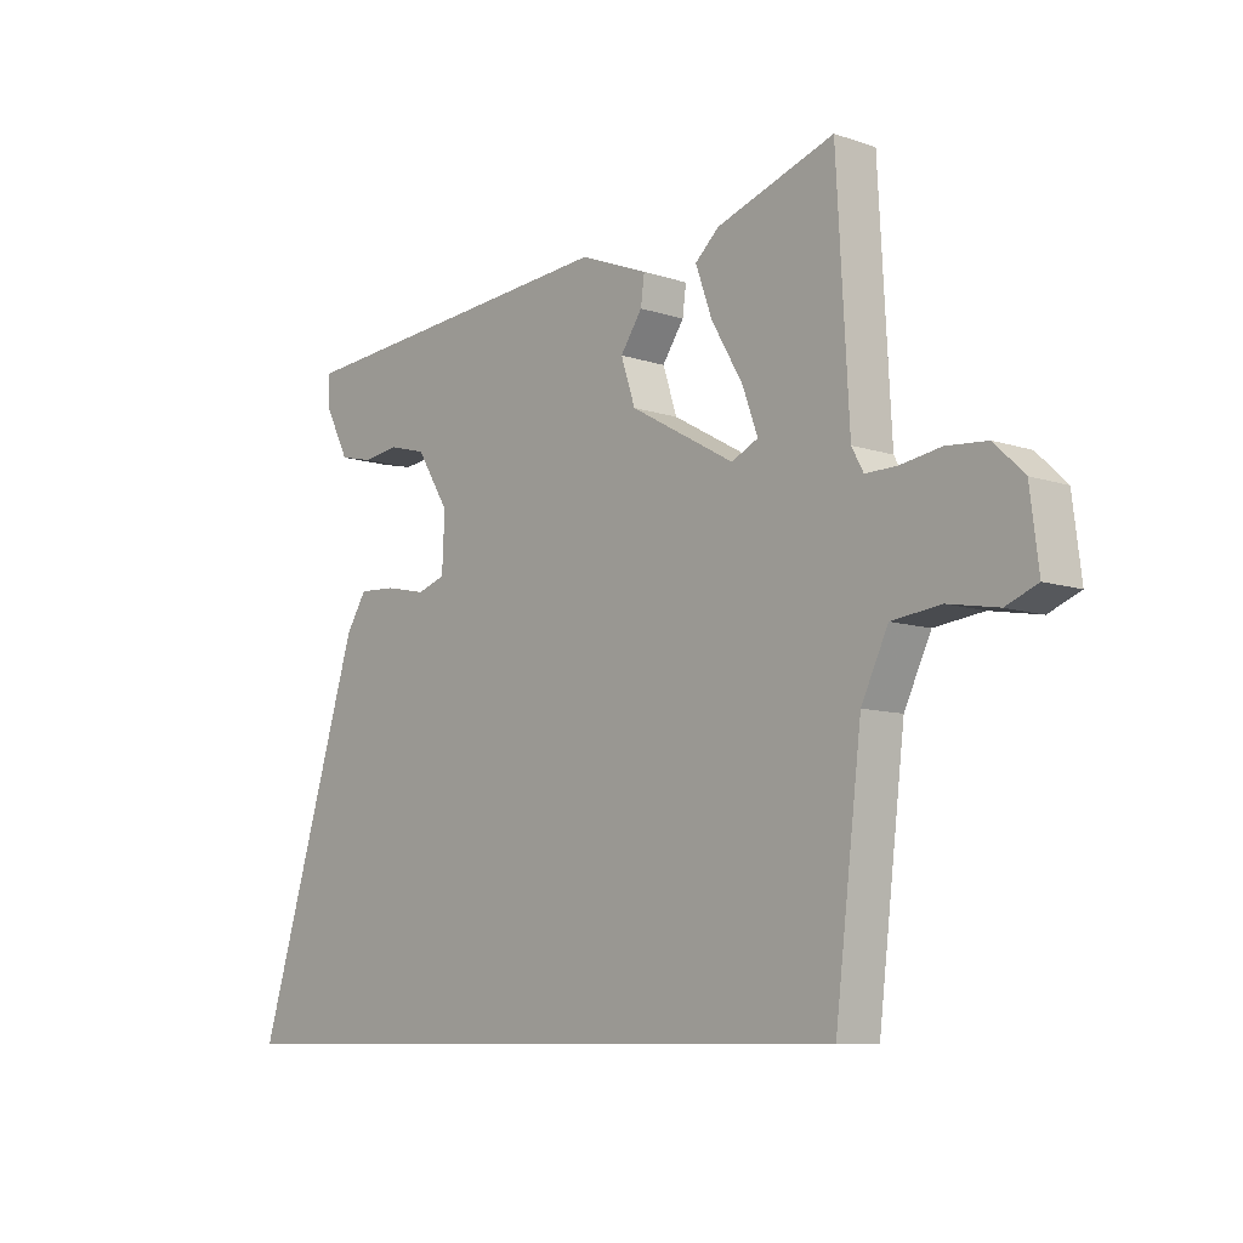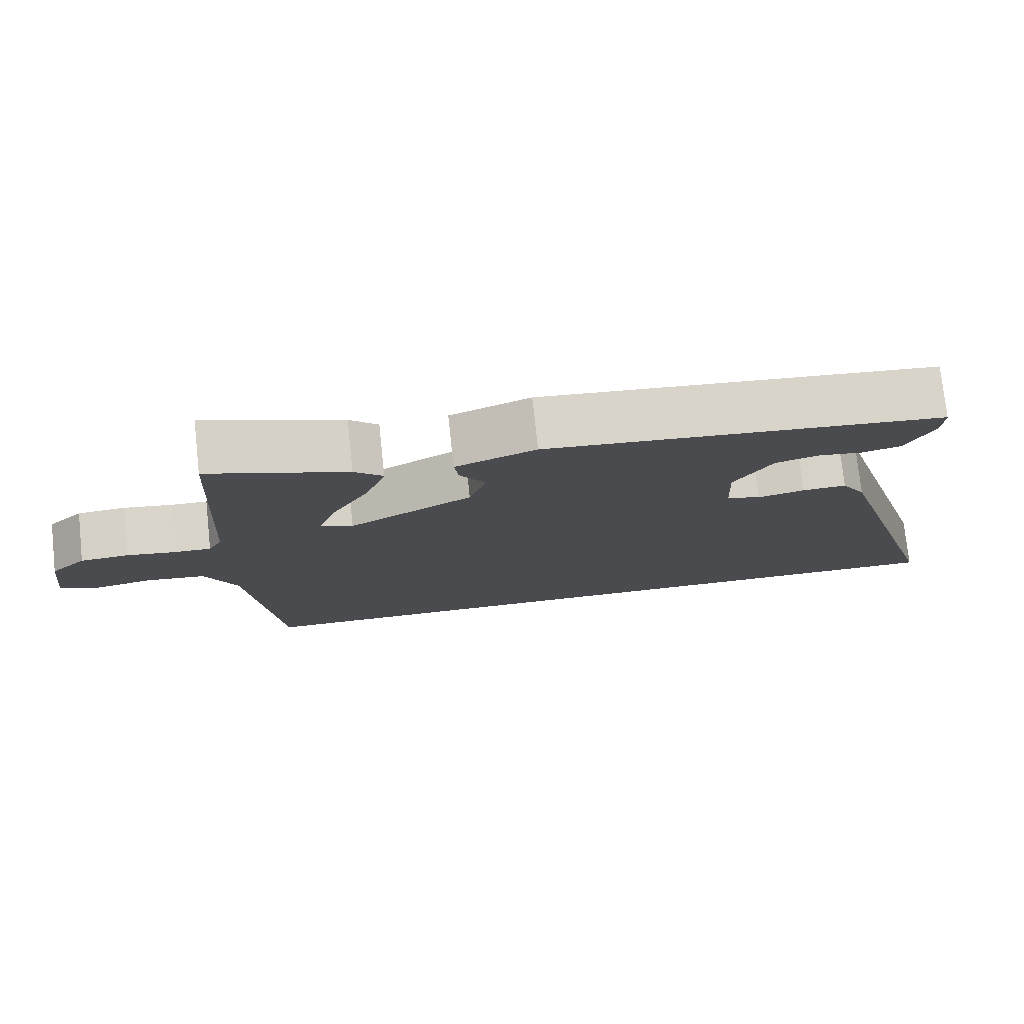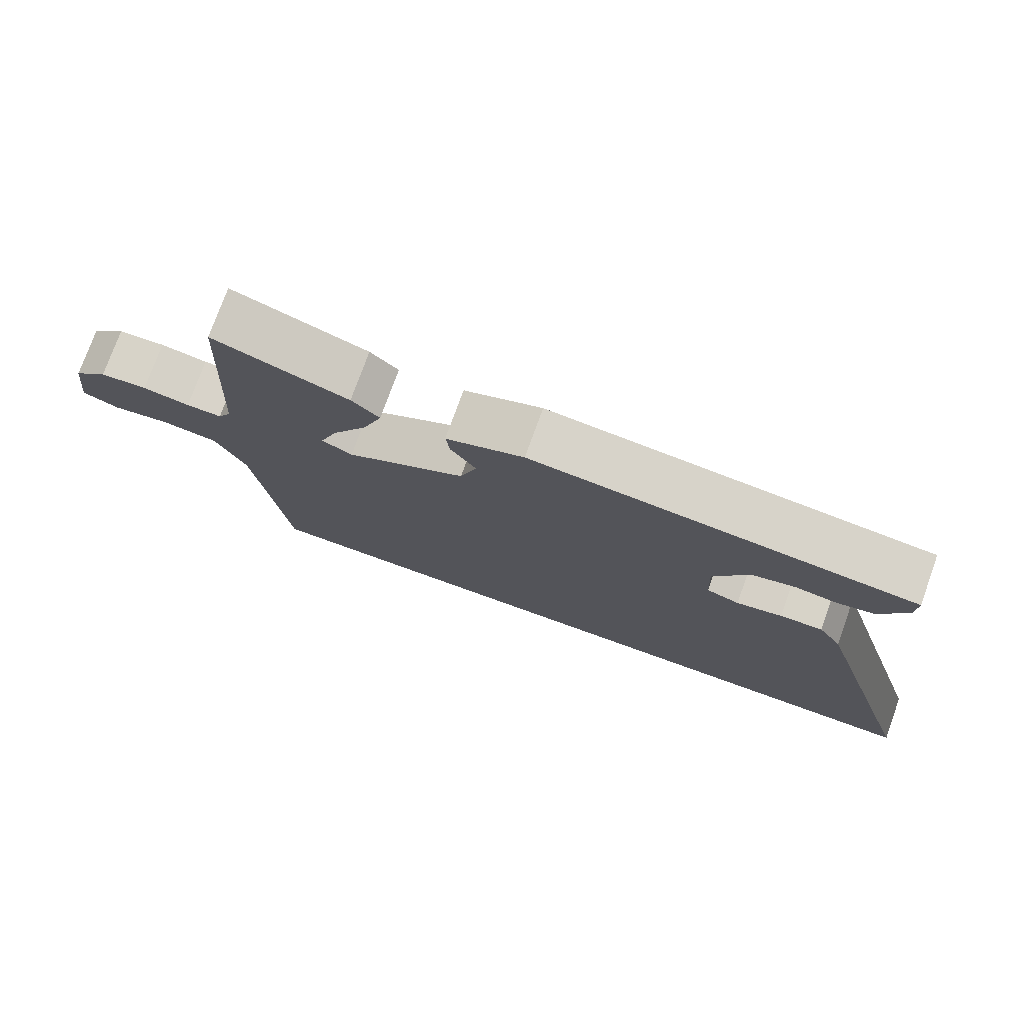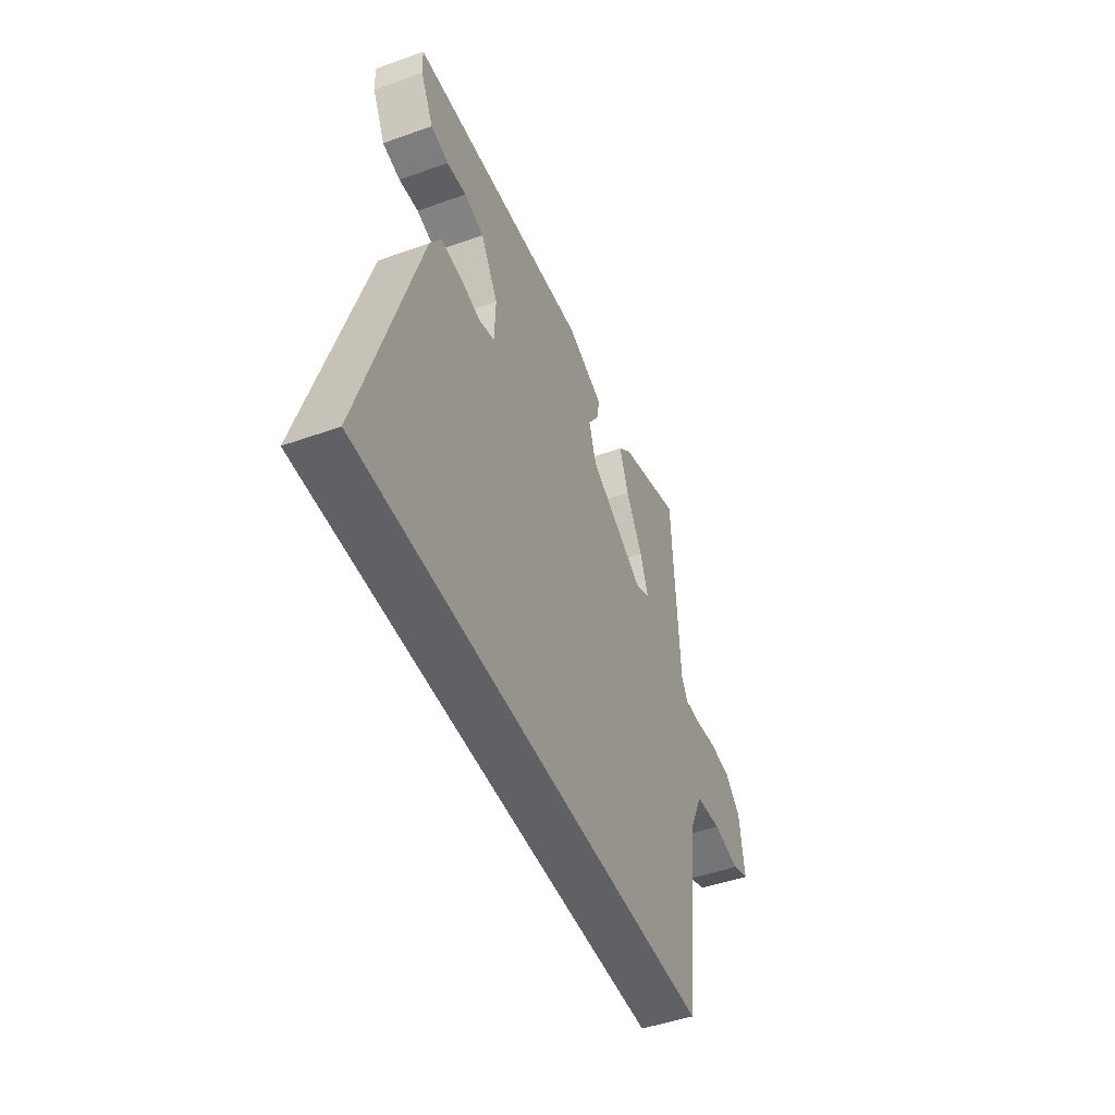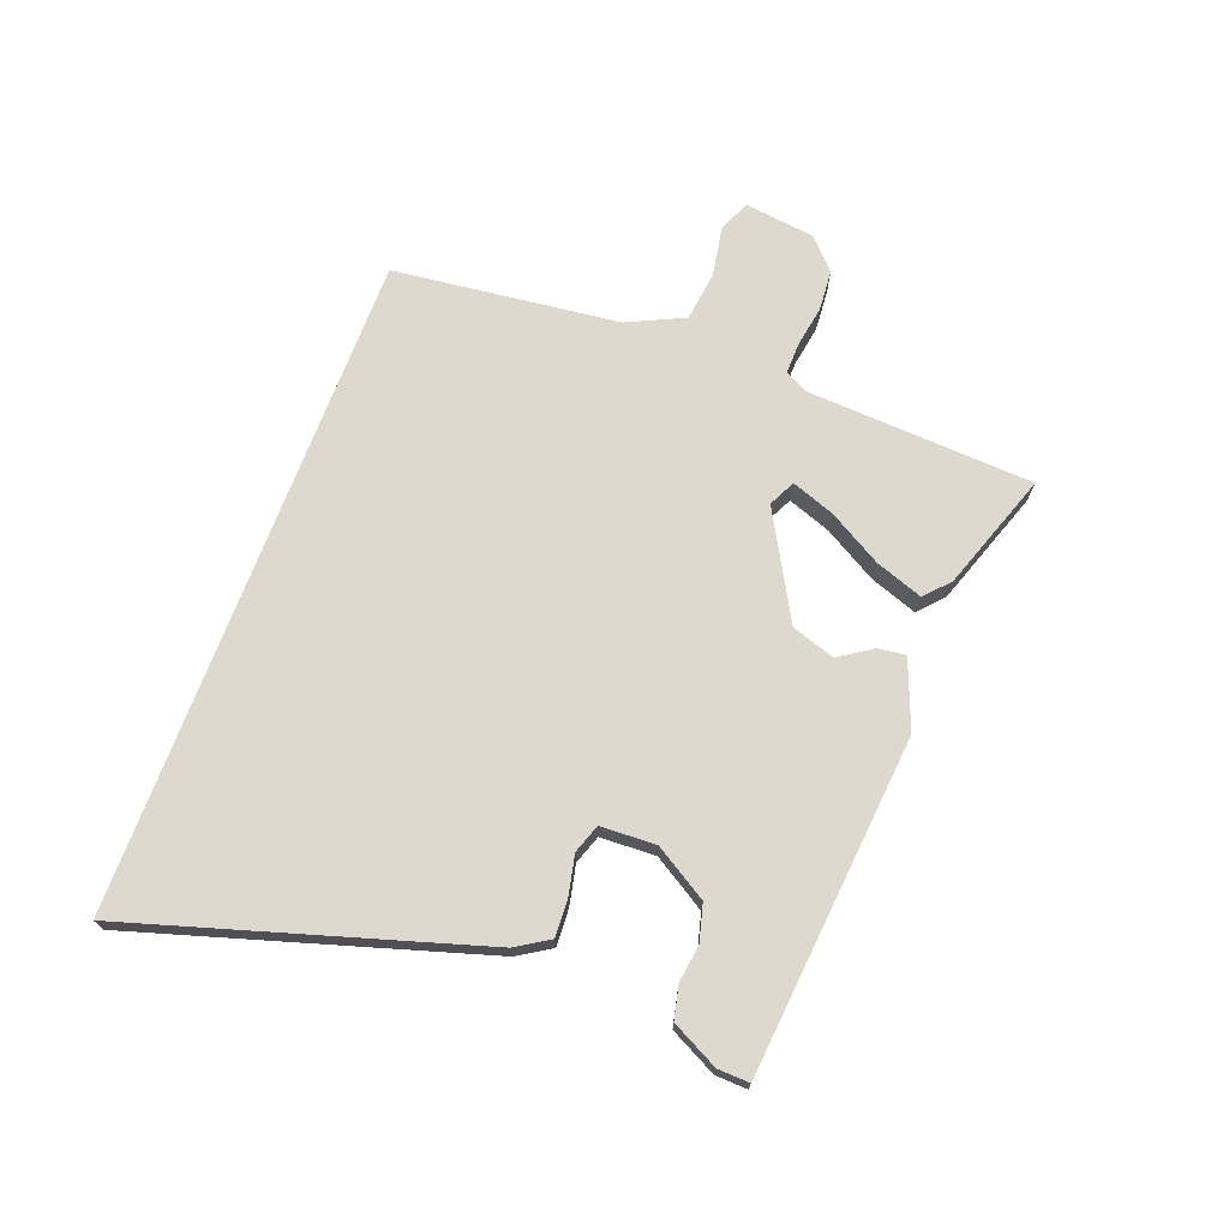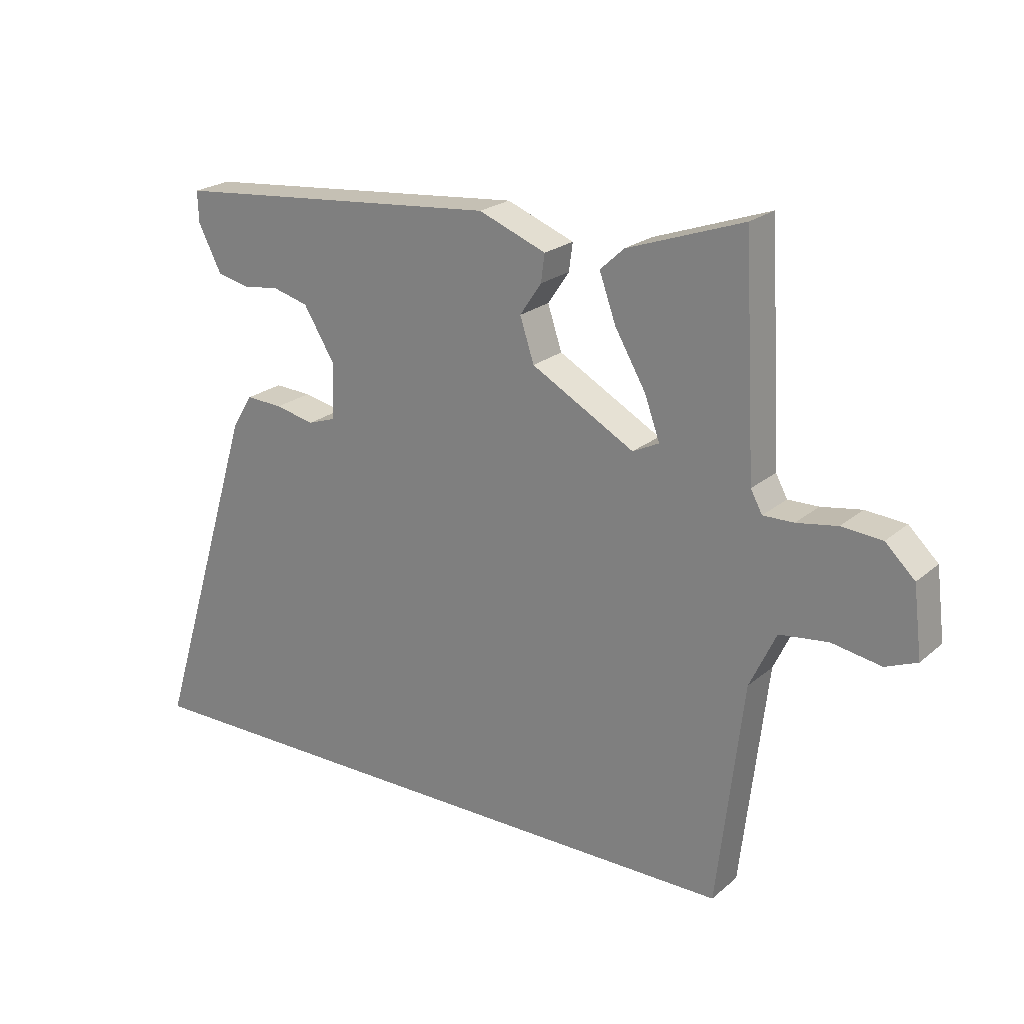
<metadata>
{"format":"obj","ext":"obj","renderer":"f3d","projection":"perspective","resolution":1024,"background":"white","views":[{"elev":-8.9,"azim":47.9,"up":"+Z"},{"elev":76.1,"azim":173.9,"up":"+Z"},{"elev":76.0,"azim":-160.2,"up":"+Z"},{"elev":-47.8,"azim":-68.1,"up":"+Z"},{"elev":71.4,"azim":-69.3,"up":"+Y"},{"elev":22.3,"azim":35.2,"up":"+Z"}]}
</metadata>
<code>
v -0.631 0.07 -0.5
v -0.463 0.07 0.052
v -0.43 0.07 0.105
v -0.37 0.07 0.102
v -0.306 0.07 0.088
v -0.26 0.07 0.104
v -0.256 0.07 0.193
v -0.308 0.07 0.278
v -0.367 0.07 0.294
v -0.426 0.07 0.286
v -0.479 0.07 0.298
v -0.517 0.07 0.373
v -0.519 0.07 0.424
v 0.021 0.07 0.473
v 0.131 0.07 0.43
v 0.125 0.07 0.385
v 0.09 0.07 0.333
v 0.113 0.07 0.263
v 0.281 0.07 0.169
v 0.324 0.07 0.19
v 0.299 0.07 0.259
v 0.249 0.07 0.345
v 0.222 0.07 0.421
v 0.261 0.07 0.457
v 0.45 0.07 0.523
v 0.47 0.07 0.157
v 0.489 0.07 0.122
v 0.539 0.07 0.123
v 0.605 0.07 0.134
v 0.671 0.07 0.129
v 0.719 0.07 0.083
v 0.733 0.07 -0.03
v 0.682 0.07 -0.051
v 0.601 0.07 -0.037
v 0.522 0.07 -0.047
v 0.479 0.07 -0.138
v 0.436 0.07 -0.5
v -0.631 0 -0.5
v -0.463 0 0.052
v -0.43 0 0.105
v -0.37 0 0.102
v -0.306 0 0.088
v -0.26 0 0.104
v -0.256 0 0.193
v -0.308 0 0.278
v -0.367 0 0.294
v -0.426 0 0.286
v -0.479 0 0.298
v -0.517 0 0.373
v -0.519 0 0.424
v 0.021 0 0.473
v 0.131 0 0.43
v 0.125 0 0.385
v 0.09 0 0.333
v 0.113 0 0.263
v 0.281 0 0.169
v 0.324 0 0.19
v 0.299 0 0.259
v 0.249 0 0.345
v 0.222 0 0.421
v 0.261 0 0.457
v 0.45 0 0.523
v 0.47 0 0.157
v 0.489 0 0.122
v 0.539 0 0.123
v 0.605 0 0.134
v 0.671 0 0.129
v 0.719 0 0.083
v 0.733 0 -0.03
v 0.682 0 -0.051
v 0.601 0 -0.037
v 0.522 0 -0.047
v 0.479 0 -0.138
v 0.436 0 -0.5
f 3 4 5
f 2 3 5
f 1 2 5
f 37 1 5
f 36 37 5
f 35 36 5 6
f 34 35 6 7
f 32 33 34
f 31 32 34
f 30 31 34
f 29 30 34
f 28 29 34
f 27 28 34
f 27 34 7 8
f 24 25 26
f 23 24 26
f 22 23 26
f 21 22 26
f 20 21 26 27
f 19 20 27
f 15 16 17
f 14 15 17
f 13 14 17
f 12 13 17
f 11 12 17
f 9 10 11
f 9 11 17
f 19 27 8 9
f 18 19 9
f 9 17 18
f 42 41 40
f 42 40 39
f 42 39 38
f 42 38 74
f 42 74 73
f 43 42 73 72
f 44 43 72 71
f 71 70 69
f 71 69 68
f 71 68 67
f 71 67 66
f 71 66 65
f 71 65 64
f 45 44 71 64
f 63 62 61
f 63 61 60
f 63 60 59
f 63 59 58
f 64 63 58 57
f 64 57 56
f 54 53 52
f 54 52 51
f 54 51 50
f 54 50 49
f 54 49 48
f 48 47 46
f 54 48 46
f 46 45 64 56
f 46 56 55
f 55 54 46
f 1 38 39 2
f 2 39 40 3
f 3 40 41 4
f 4 41 42 5
f 5 42 43 6
f 6 43 44 7
f 7 44 45 8
f 8 45 46 9
f 9 46 47 10
f 10 47 48 11
f 11 48 49 12
f 12 49 50 13
f 13 50 51 14
f 14 51 52 15
f 15 52 53 16
f 16 53 54 17
f 17 54 55 18
f 18 55 56 19
f 19 56 57 20
f 20 57 58 21
f 21 58 59 22
f 22 59 60 23
f 23 60 61 24
f 24 61 62 25
f 25 62 63 26
f 26 63 64 27
f 27 64 65 28
f 28 65 66 29
f 29 66 67 30
f 30 67 68 31
f 31 68 69 32
f 32 69 70 33
f 33 70 71 34
f 34 71 72 35
f 35 72 73 36
f 36 73 74 37
f 37 74 38 1

</code>
